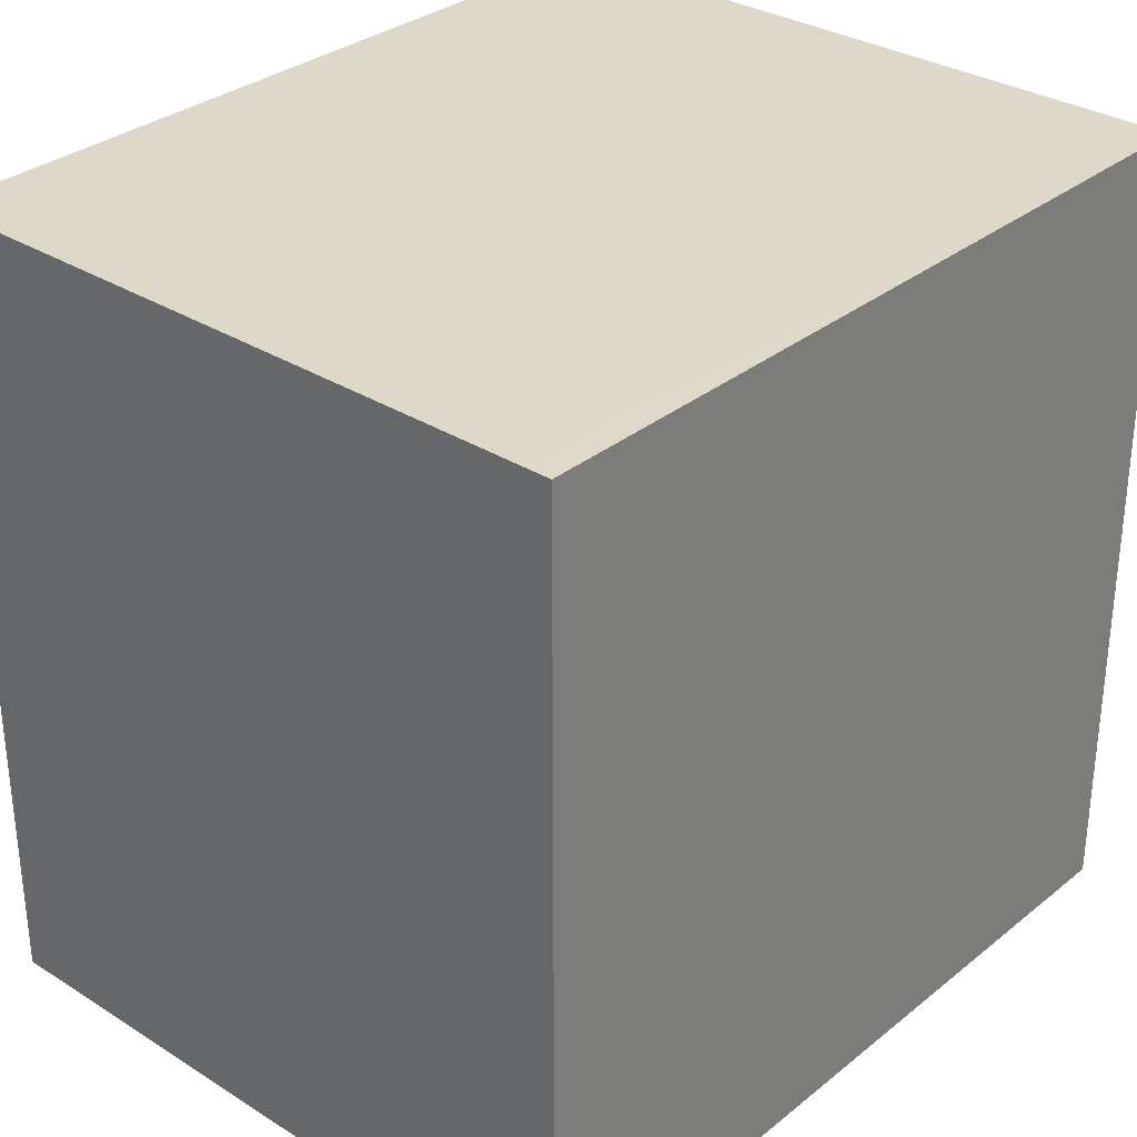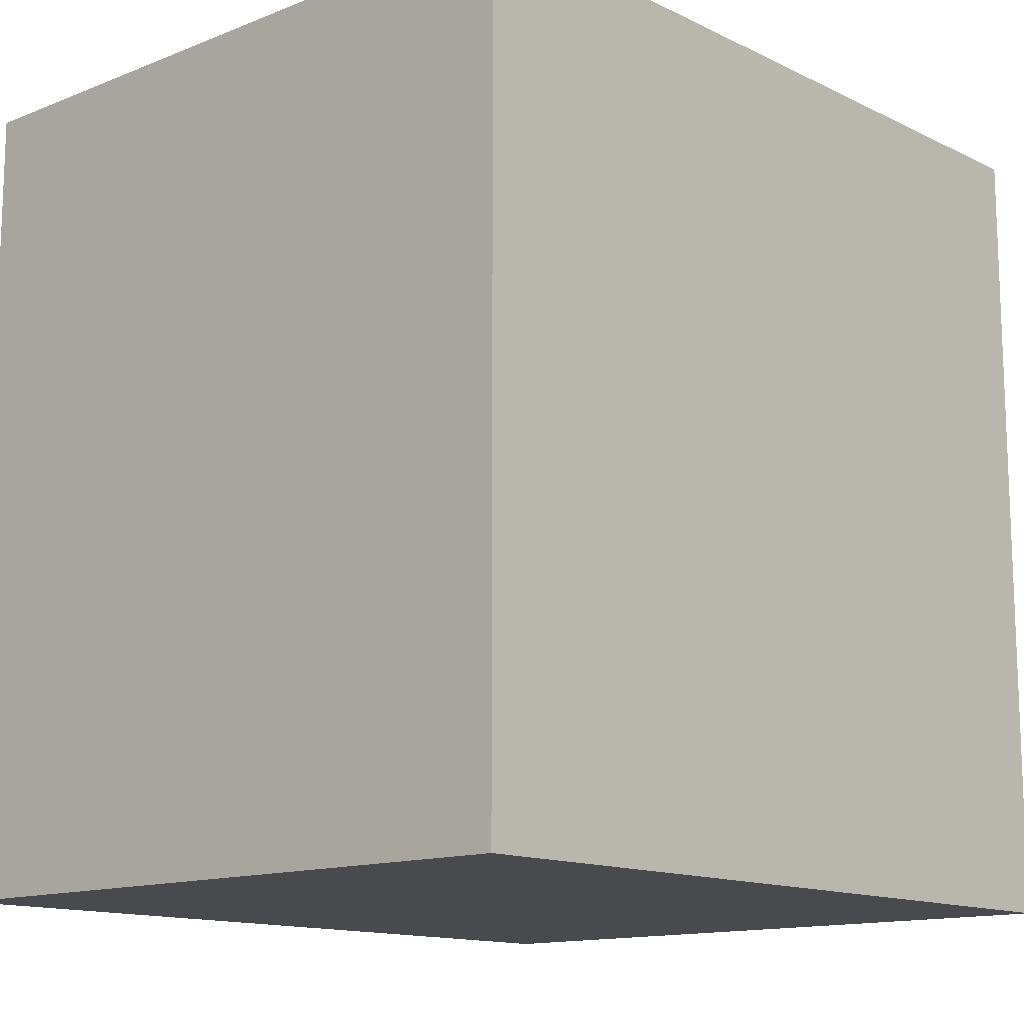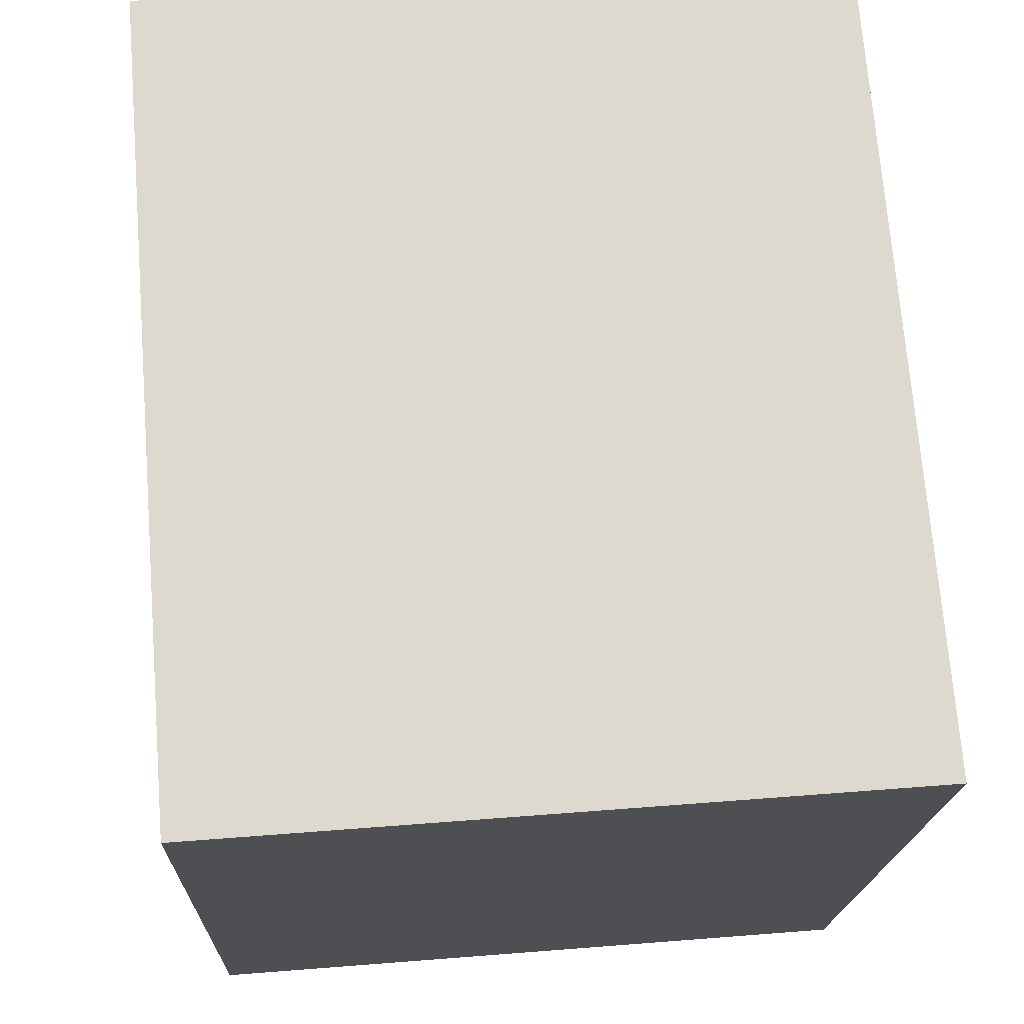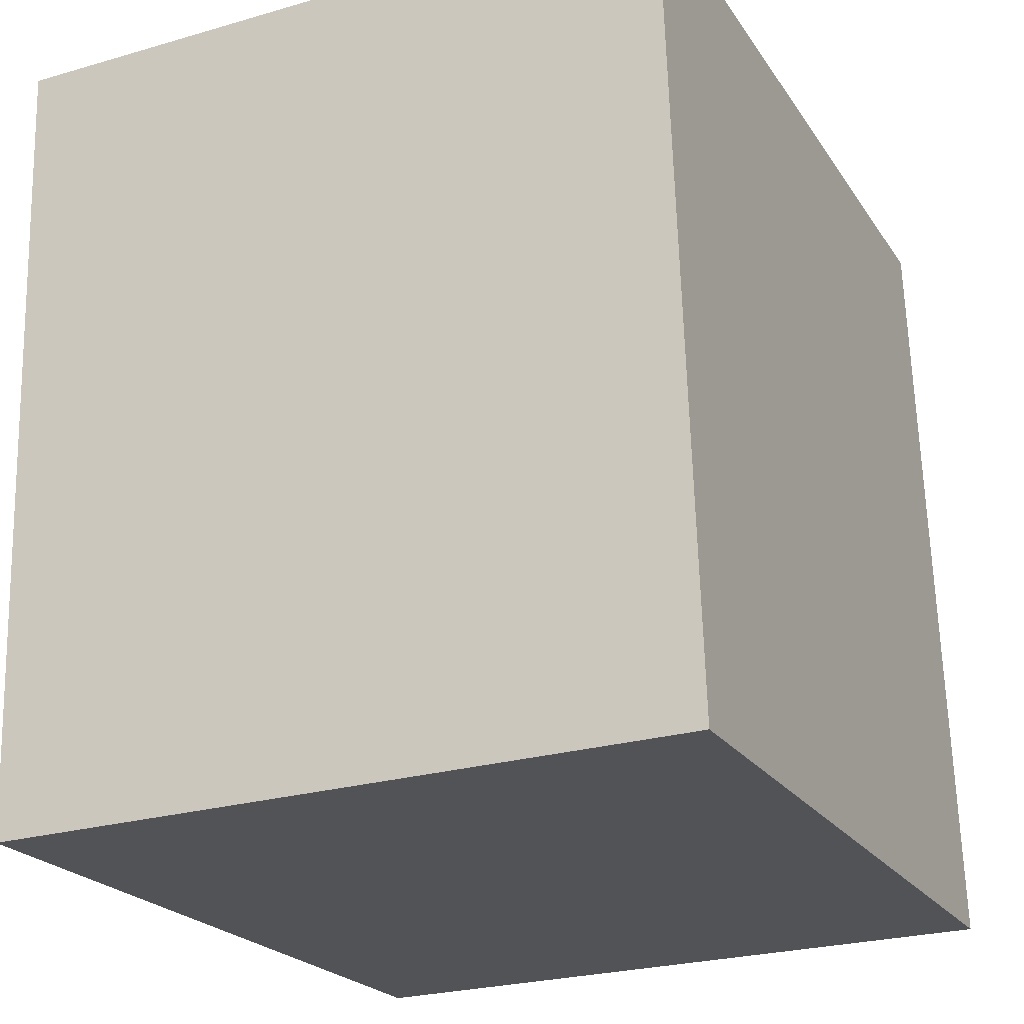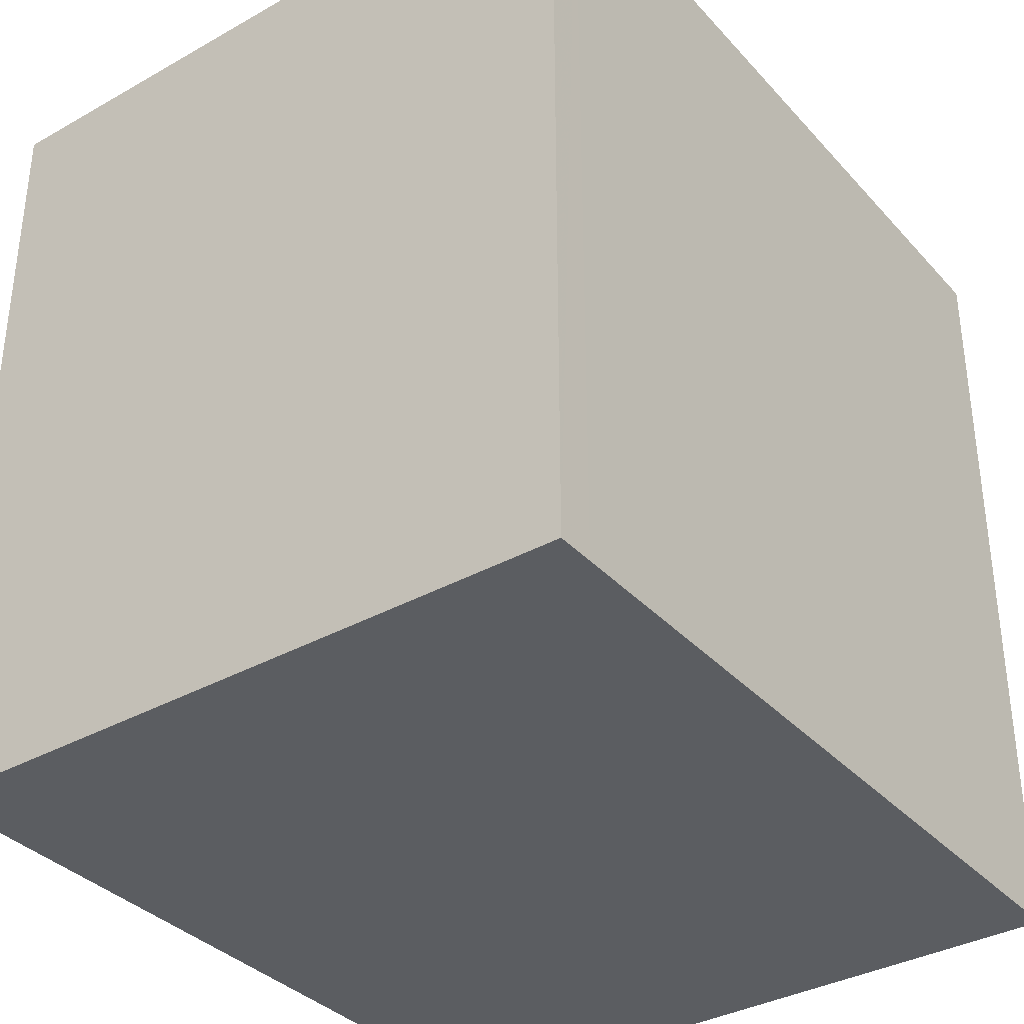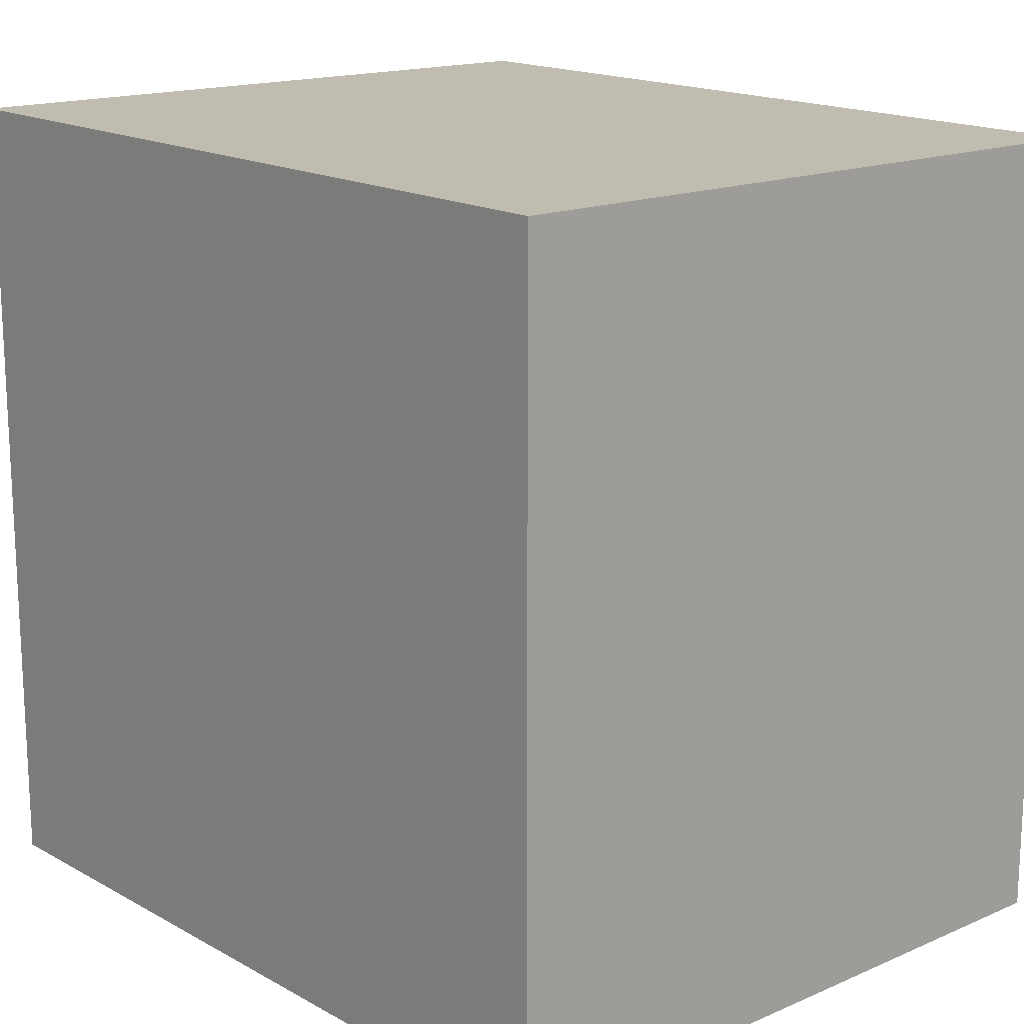
<metadata>
{"format":"obj","ext":"obj","renderer":"f3d","projection":"perspective","resolution":1024,"background":"white","views":[{"elev":31.2,"azim":-136.6,"up":"+Z"},{"elev":-13.4,"azim":-136.1,"up":"+Z"},{"elev":71.9,"azim":175.4,"up":"+Y"},{"elev":-21.9,"azim":24.5,"up":"+Y"},{"elev":-35.5,"azim":38.1,"up":"+Z"},{"elev":16.4,"azim":140.2,"up":"+Z"}]}
</metadata>
<code>
v -1020 -2199 2.588
v -1018 -2199 2.599
v -1018 -2201 2.616
v -1020 -2201 2.606
v -1020 -2199 2.589
v -1020 -2201 2.607
v -1020 -2201 2.606
v -1018 -2201 2.616
v -1020 -2201 2.605
v -1018 -2199 2.598
v -1018 -2201 2.615
v -1018 -2201 2.616
v -1020 -2199 2.589
v -1020 -2199 2.588
v -1020 -2199 0
v -1020 -2199 0
v -1018 -2201 2.616
v -1018 -2199 2.599
v -1018 -2199 -4.441e-16
v -1018 -2201 0
v -1018 -2201 2.616
v -1018 -2201 2.616
v -1018 -2201 0
v -1018 -2201 0
v -1020 -2201 2.605
v -1020 -2201 2.606
v -1020 -2201 -4.441e-16
v -1020 -2201 0
v -1018 -2199 2.598
v -1020 -2199 2.589
v -1020 -2199 0
v -1018 -2199 0
v -1020 -2201 2.606
v -1020 -2201 2.607
v -1020 -2201 0
v -1020 -2201 -4.441e-16
v -1018 -2201 2.616
v -1018 -2201 2.616
v -1018 -2201 0
v -1018 -2201 0
v -1020 -2199 2.588
v -1020 -2201 2.605
v -1020 -2201 0
v -1020 -2199 0
v -1018 -2199 2.599
v -1018 -2199 2.598
v -1018 -2199 0
v -1018 -2199 -4.441e-16
v -1020 -2201 2.607
v -1018 -2201 2.616
v -1018 -2201 0
v -1020 -2201 0
v -1020 -2199 0
v -1018 -2199 0
v -1018 -2201 0
v -1020 -2201 0
f 7 6 4 9
f 12 6 7 11
f 11 7 5 10
f 9 1 5 7
f 10 2 8 11
f 11 8 3 12
f 14 15 16 13
f 18 19 20 17
f 22 23 24 21
f 26 27 28 25
f 30 31 32 29
f 34 35 36 33
f 38 39 40 37
f 42 43 44 41
f 46 47 48 45
f 50 51 52 49
f 54 55 56 53

</code>
